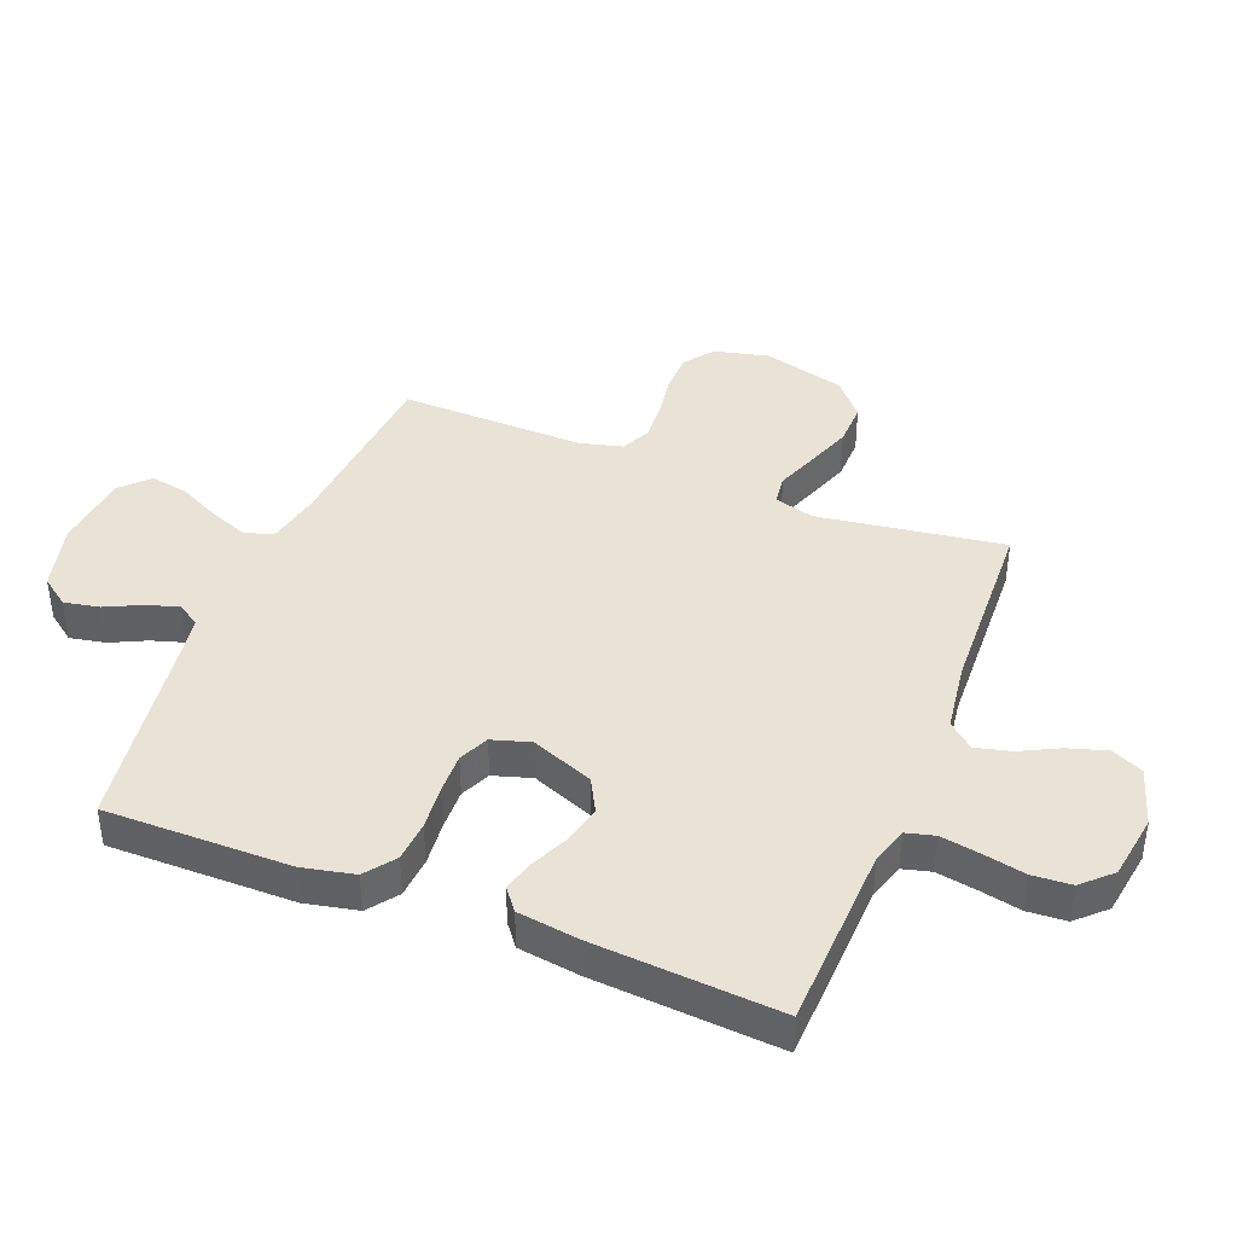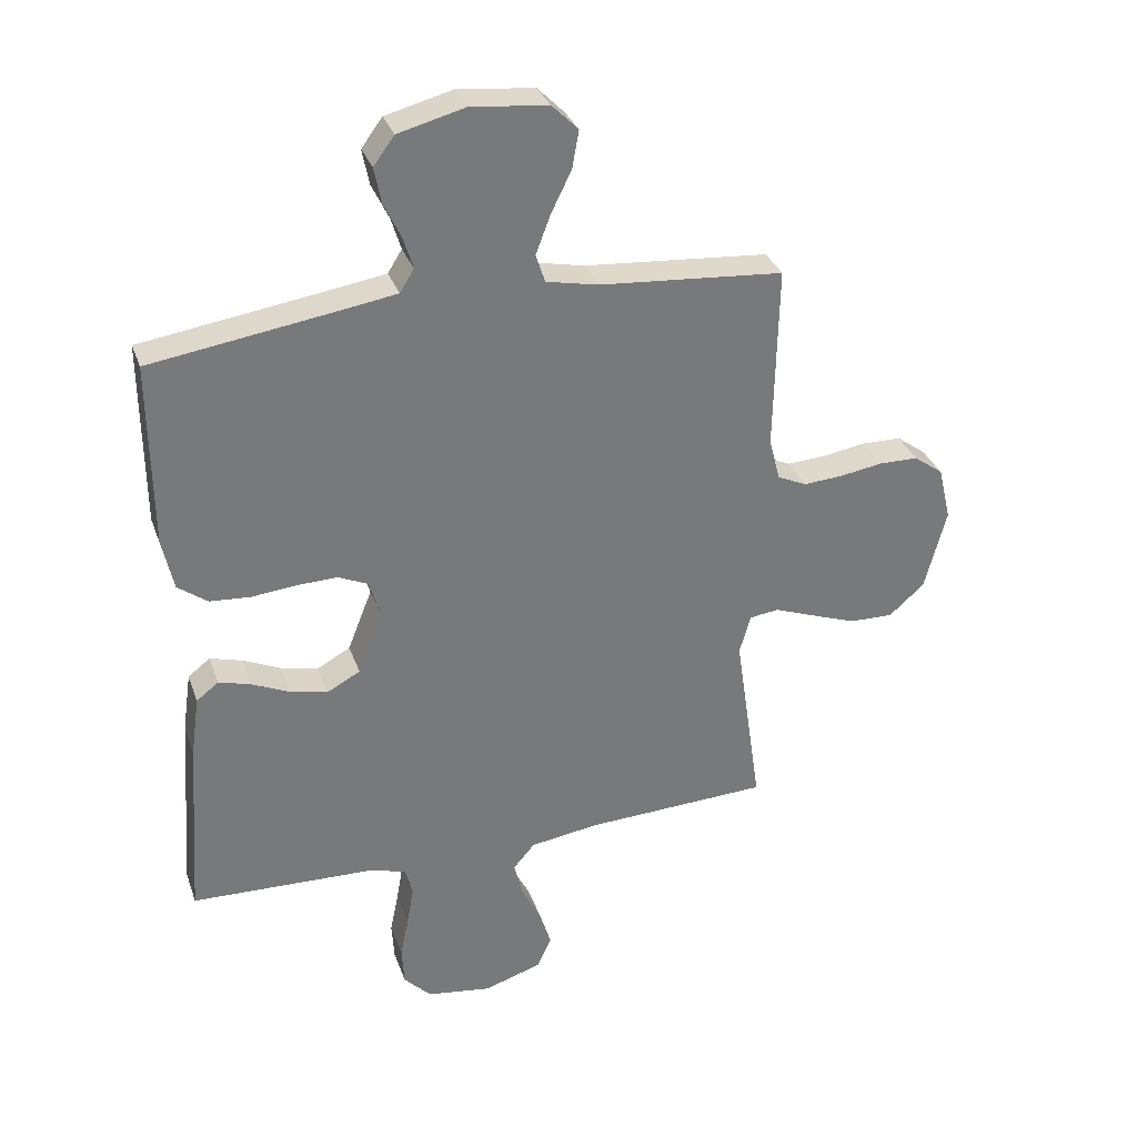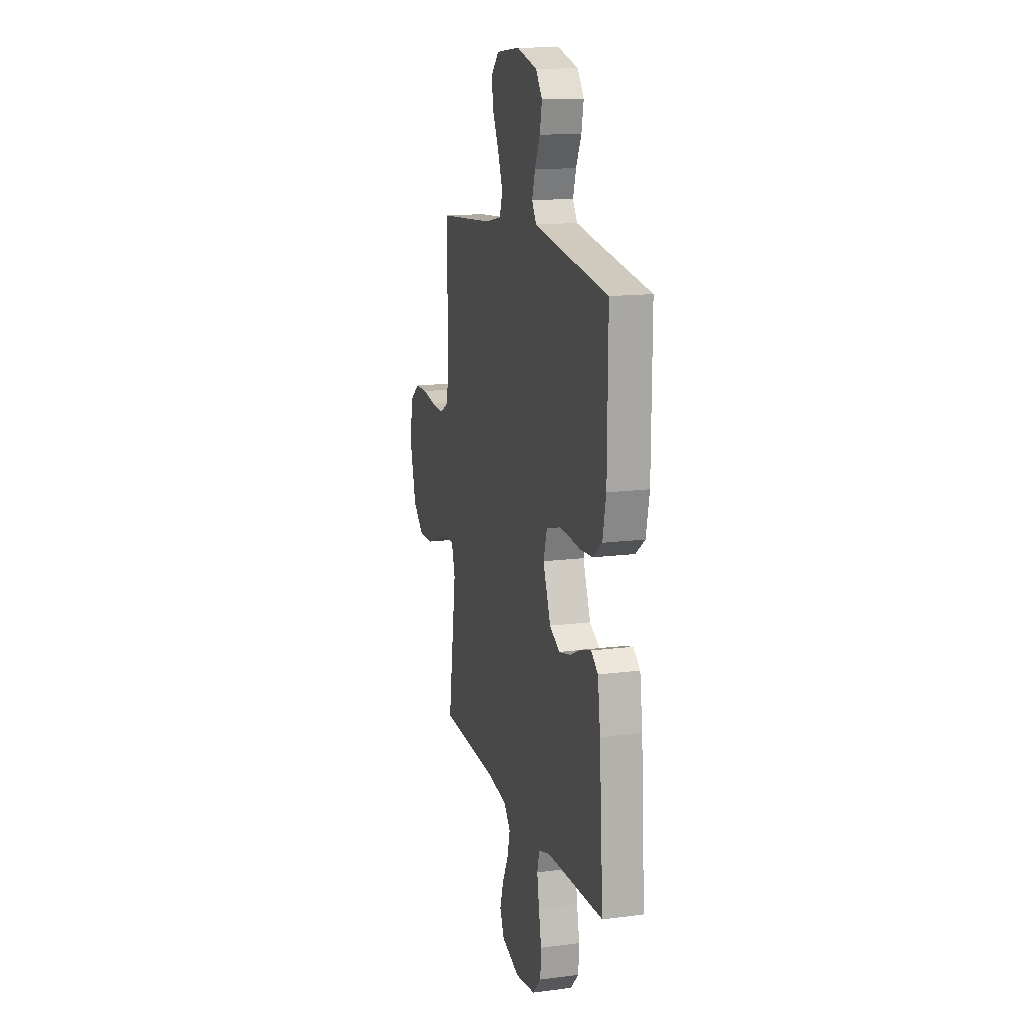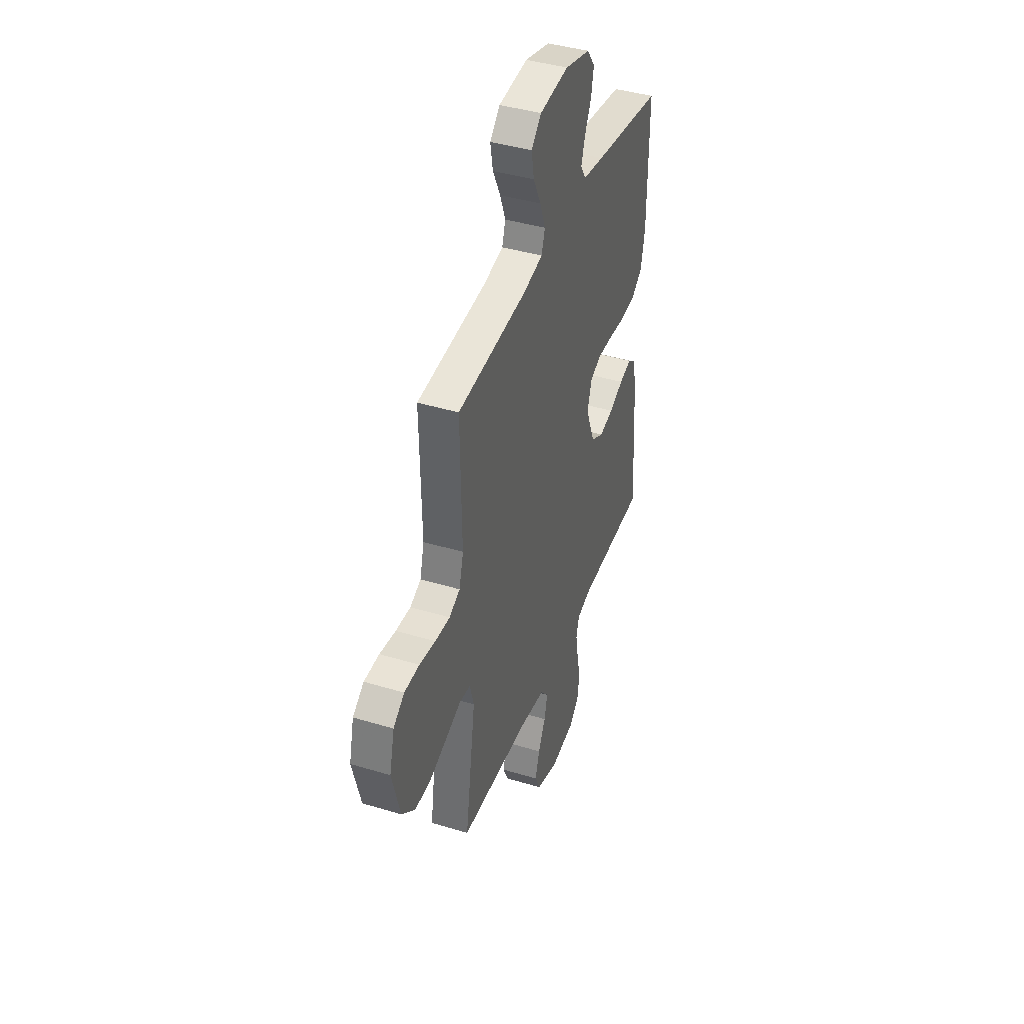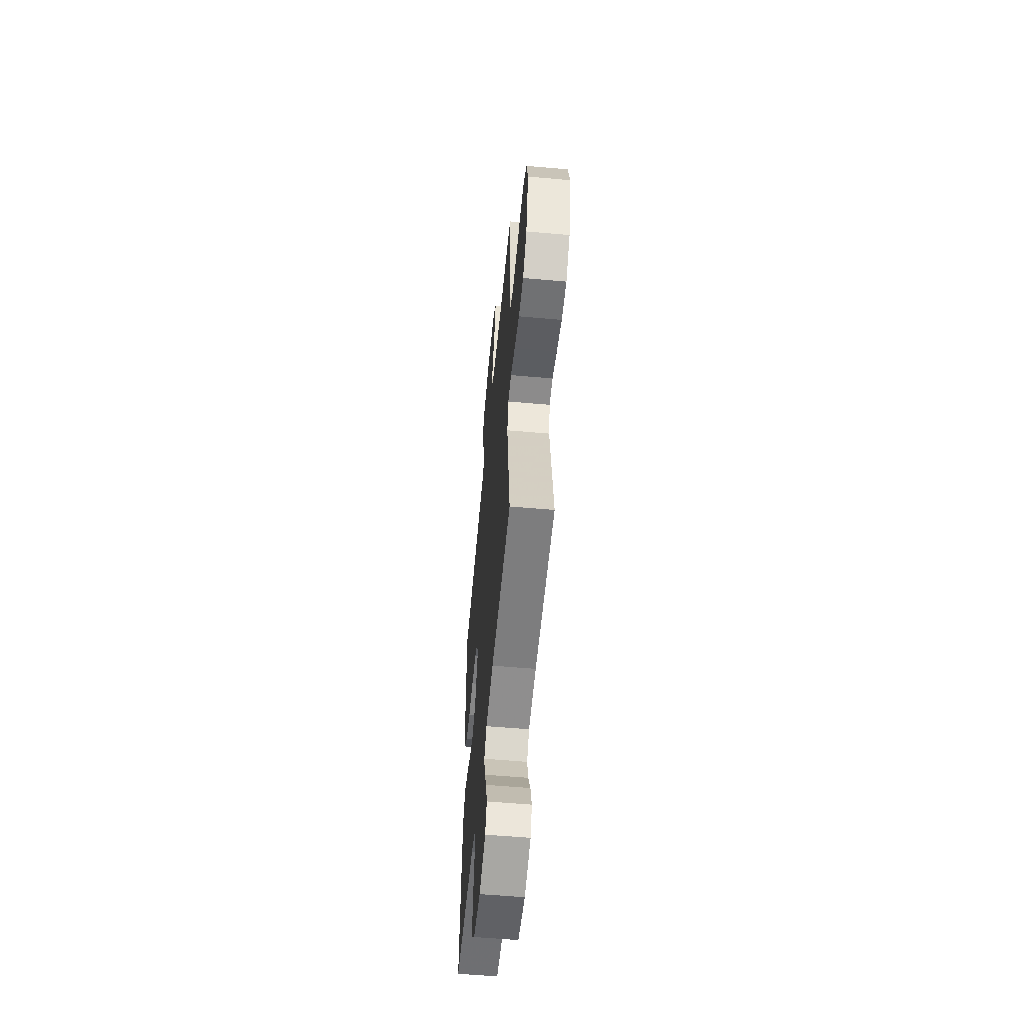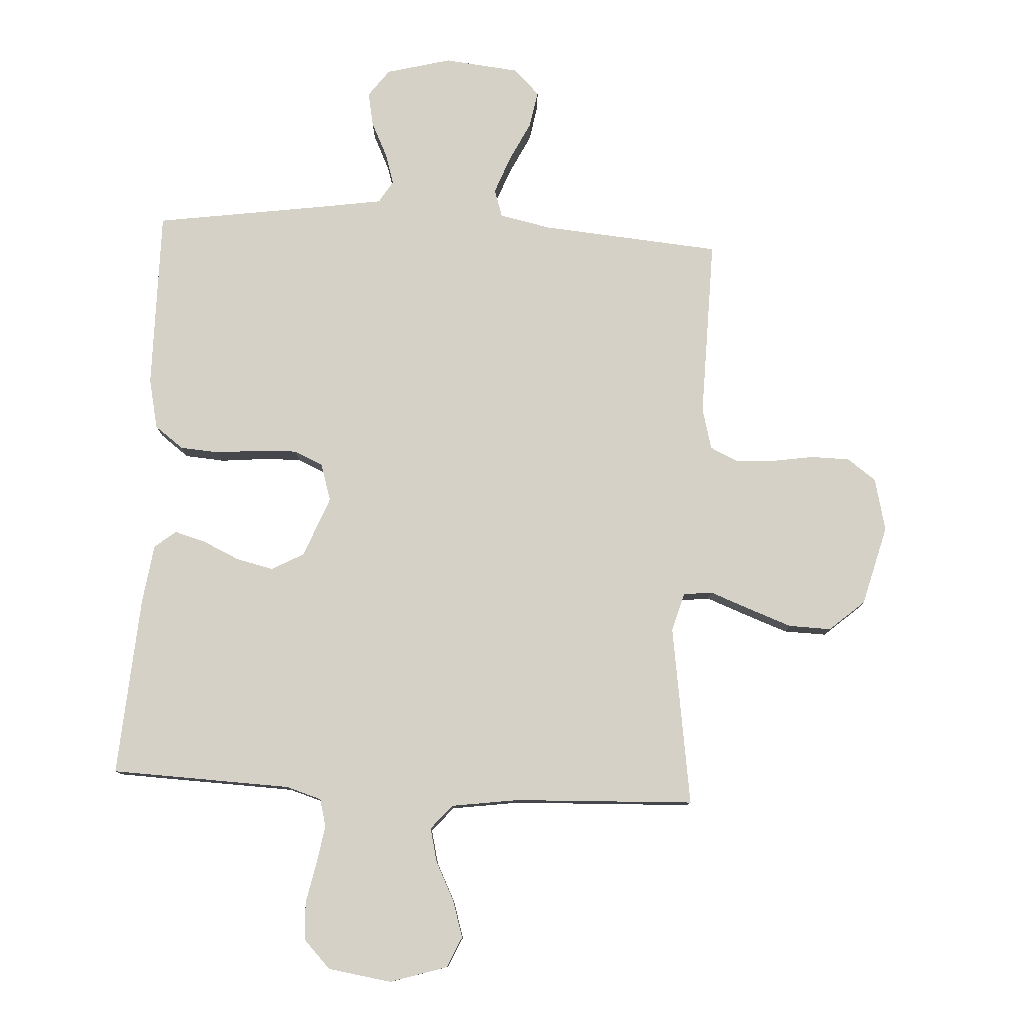
<metadata>
{"format":"obj","ext":"obj","renderer":"f3d","projection":"perspective","resolution":1024,"background":"white","views":[{"elev":41.1,"azim":111.6,"up":"+Y"},{"elev":32.5,"azim":162.0,"up":"+Z"},{"elev":14.5,"azim":74.5,"up":"+Z"},{"elev":41.5,"azim":-69.9,"up":"+Z"},{"elev":-56.8,"azim":-95.3,"up":"+Z"},{"elev":79.1,"azim":-176.9,"up":"+Y"}]}
</metadata>
<code>
v -0.5 0.07 -0.5
v -0.456 0.07 -0.2
v -0.474 0.07 -0.136
v -0.522 0.07 -0.13
v -0.588 0.07 -0.155
v -0.662 0.07 -0.182
v -0.733 0.07 -0.184
v -0.791 0.07 -0.133
v -0.826 0.07 0
v -0.805 0.07 0.088
v -0.757 0.07 0.123
v -0.692 0.07 0.124
v -0.623 0.07 0.113
v -0.559 0.07 0.109
v -0.512 0.07 0.131
v -0.494 0.07 0.2
v -0.5 0.07 0.5
v -0.2 0.07 0.525
v -0.115 0.07 0.543
v -0.1 0.07 0.589
v -0.124 0.07 0.652
v -0.157 0.07 0.719
v -0.168 0.07 0.78
v -0.125 0.07 0.823
v 0 0.07 0.836
v 0.108 0.07 0.808
v 0.142 0.07 0.762
v 0.131 0.07 0.705
v 0.103 0.07 0.647
v 0.087 0.07 0.595
v 0.11 0.07 0.558
v 0.2 0.07 0.544
v 0.5 0.07 0.5
v 0.498 0.07 0.2
v 0.48 0.07 0.116
v 0.432 0.07 0.08
v 0.366 0.07 0.075
v 0.294 0.07 0.082
v 0.228 0.07 0.084
v 0.18 0.07 0.062
v 0.161 0.07 0
v 0.201 0.07 -0.101
v 0.255 0.07 -0.13
v 0.316 0.07 -0.116
v 0.377 0.07 -0.088
v 0.429 0.07 -0.073
v 0.465 0.07 -0.101
v 0.479 0.07 -0.2
v 0.5 0.07 -0.5
v 0.2 0.07 -0.511
v 0.141 0.07 -0.529
v 0.129 0.07 -0.575
v 0.14 0.07 -0.639
v 0.154 0.07 -0.707
v 0.15 0.07 -0.77
v 0.106 0.07 -0.816
v 0 0.07 -0.832
v -0.095 0.07 -0.802
v -0.118 0.07 -0.751
v -0.099 0.07 -0.689
v -0.067 0.07 -0.626
v -0.053 0.07 -0.569
v -0.088 0.07 -0.528
v -0.2 0.07 -0.512
v -0.5 0 -0.5
v -0.456 0 -0.2
v -0.474 0 -0.136
v -0.522 0 -0.13
v -0.588 0 -0.155
v -0.662 0 -0.182
v -0.733 0 -0.184
v -0.791 0 -0.133
v -0.826 0 0
v -0.805 0 0.088
v -0.757 0 0.123
v -0.692 0 0.124
v -0.623 0 0.113
v -0.559 0 0.109
v -0.512 0 0.131
v -0.494 0 0.2
v -0.5 0 0.5
v -0.2 0 0.525
v -0.115 0 0.543
v -0.1 0 0.589
v -0.124 0 0.652
v -0.157 0 0.719
v -0.168 0 0.78
v -0.125 0 0.823
v 0 0 0.836
v 0.108 0 0.808
v 0.142 0 0.762
v 0.131 0 0.705
v 0.103 0 0.647
v 0.087 0 0.595
v 0.11 0 0.558
v 0.2 0 0.544
v 0.5 0 0.5
v 0.498 0 0.2
v 0.48 0 0.116
v 0.432 0 0.08
v 0.366 0 0.075
v 0.294 0 0.082
v 0.228 0 0.084
v 0.18 0 0.062
v 0.161 0 0
v 0.201 0 -0.101
v 0.255 0 -0.13
v 0.316 0 -0.116
v 0.377 0 -0.088
v 0.429 0 -0.073
v 0.465 0 -0.101
v 0.479 0 -0.2
v 0.5 0 -0.5
v 0.2 0 -0.511
v 0.141 0 -0.529
v 0.129 0 -0.575
v 0.14 0 -0.639
v 0.154 0 -0.707
v 0.15 0 -0.77
v 0.106 0 -0.816
v 0 0 -0.832
v -0.095 0 -0.802
v -0.118 0 -0.751
v -0.099 0 -0.689
v -0.067 0 -0.626
v -0.053 0 -0.569
v -0.088 0 -0.528
v -0.2 0 -0.512
f 59 60 61
f 58 59 61
f 57 58 61
f 56 57 61
f 55 56 61
f 54 55 61
f 53 54 61
f 52 53 61 62
f 51 52 62 63
f 48 49 50
f 47 48 50
f 46 47 50
f 45 46 50
f 44 45 50
f 51 63 64
f 50 51 64
f 44 50 64
f 43 44 64
f 36 37 38
f 35 36 38
f 34 35 38
f 33 34 38
f 32 33 38
f 31 32 38 39
f 30 31 39 40
f 27 28 29
f 26 27 29
f 25 26 29
f 24 25 29
f 23 24 29
f 22 23 29
f 21 22 29
f 20 21 29 30
f 30 40 41
f 20 30 41
f 19 20 41
f 16 17 18
f 19 41 42
f 18 19 42
f 16 18 42
f 15 16 42
f 11 12 13
f 10 11 13
f 9 10 13
f 8 9 13
f 7 8 13
f 6 7 13
f 5 6 13
f 4 5 13
f 3 4 13 14
f 64 1 2
f 43 64 2
f 42 43 2
f 3 14 15 42
f 2 3 42
f 125 124 123
f 125 123 122
f 125 122 121
f 125 121 120
f 125 120 119
f 125 119 118
f 125 118 117
f 126 125 117 116
f 127 126 116 115
f 114 113 112
f 114 112 111
f 114 111 110
f 114 110 109
f 114 109 108
f 128 127 115
f 128 115 114
f 128 114 108
f 128 108 107
f 102 101 100
f 102 100 99
f 102 99 98
f 102 98 97
f 102 97 96
f 103 102 96 95
f 104 103 95 94
f 93 92 91
f 93 91 90
f 93 90 89
f 93 89 88
f 93 88 87
f 93 87 86
f 93 86 85
f 94 93 85 84
f 105 104 94
f 105 94 84
f 105 84 83
f 82 81 80
f 106 105 83
f 106 83 82
f 106 82 80
f 106 80 79
f 77 76 75
f 77 75 74
f 77 74 73
f 77 73 72
f 77 72 71
f 77 71 70
f 77 70 69
f 77 69 68
f 78 77 68 67
f 66 65 128
f 66 128 107
f 66 107 106
f 106 79 78 67
f 106 67 66
f 1 65 66 2
f 2 66 67 3
f 3 67 68 4
f 4 68 69 5
f 5 69 70 6
f 6 70 71 7
f 7 71 72 8
f 8 72 73 9
f 9 73 74 10
f 10 74 75 11
f 11 75 76 12
f 12 76 77 13
f 13 77 78 14
f 14 78 79 15
f 15 79 80 16
f 16 80 81 17
f 17 81 82 18
f 18 82 83 19
f 19 83 84 20
f 20 84 85 21
f 21 85 86 22
f 22 86 87 23
f 23 87 88 24
f 24 88 89 25
f 25 89 90 26
f 26 90 91 27
f 27 91 92 28
f 28 92 93 29
f 29 93 94 30
f 30 94 95 31
f 31 95 96 32
f 32 96 97 33
f 33 97 98 34
f 34 98 99 35
f 35 99 100 36
f 36 100 101 37
f 37 101 102 38
f 38 102 103 39
f 39 103 104 40
f 40 104 105 41
f 41 105 106 42
f 42 106 107 43
f 43 107 108 44
f 44 108 109 45
f 45 109 110 46
f 46 110 111 47
f 47 111 112 48
f 48 112 113 49
f 49 113 114 50
f 50 114 115 51
f 51 115 116 52
f 52 116 117 53
f 53 117 118 54
f 54 118 119 55
f 55 119 120 56
f 56 120 121 57
f 57 121 122 58
f 58 122 123 59
f 59 123 124 60
f 60 124 125 61
f 61 125 126 62
f 62 126 127 63
f 63 127 128 64
f 64 128 65 1

</code>
